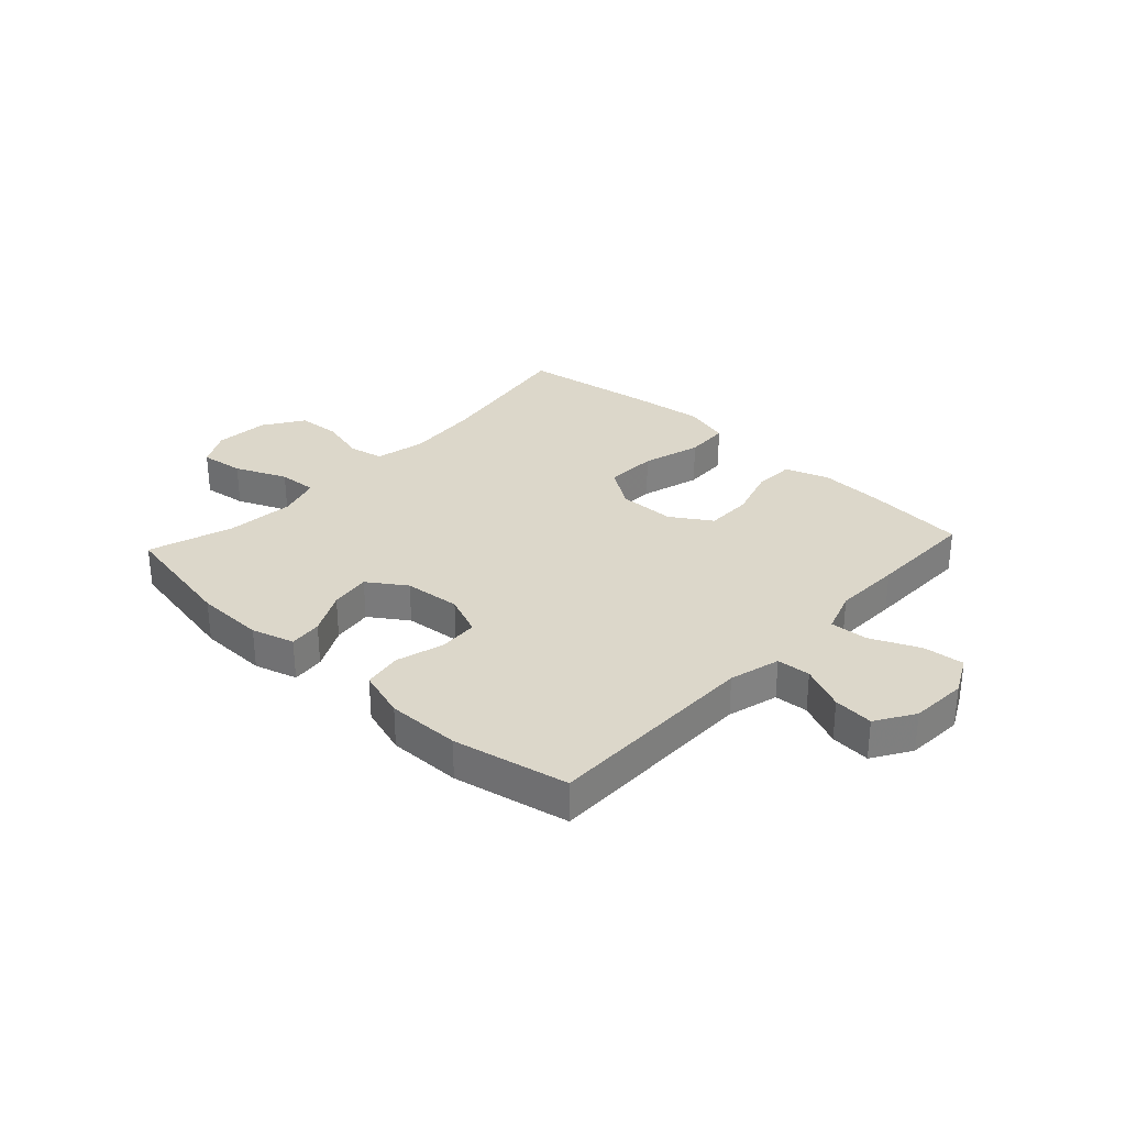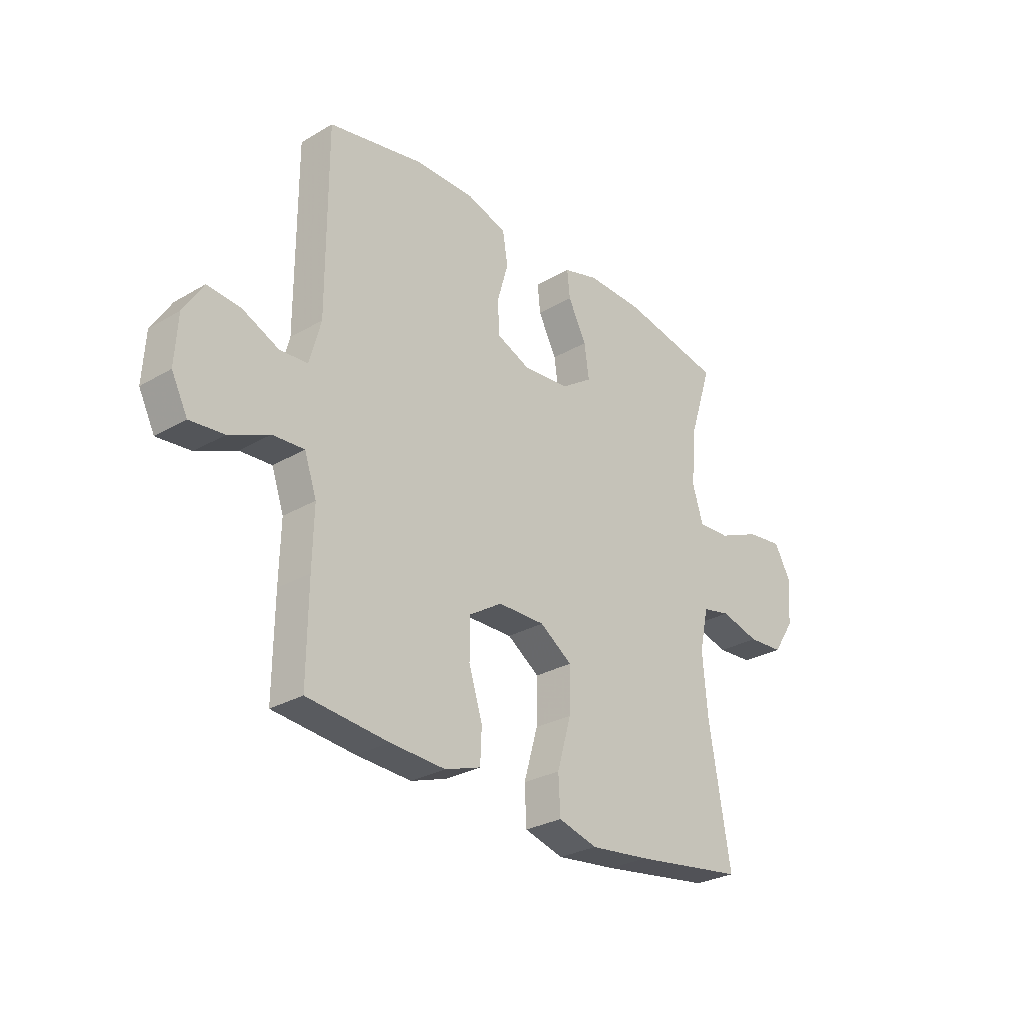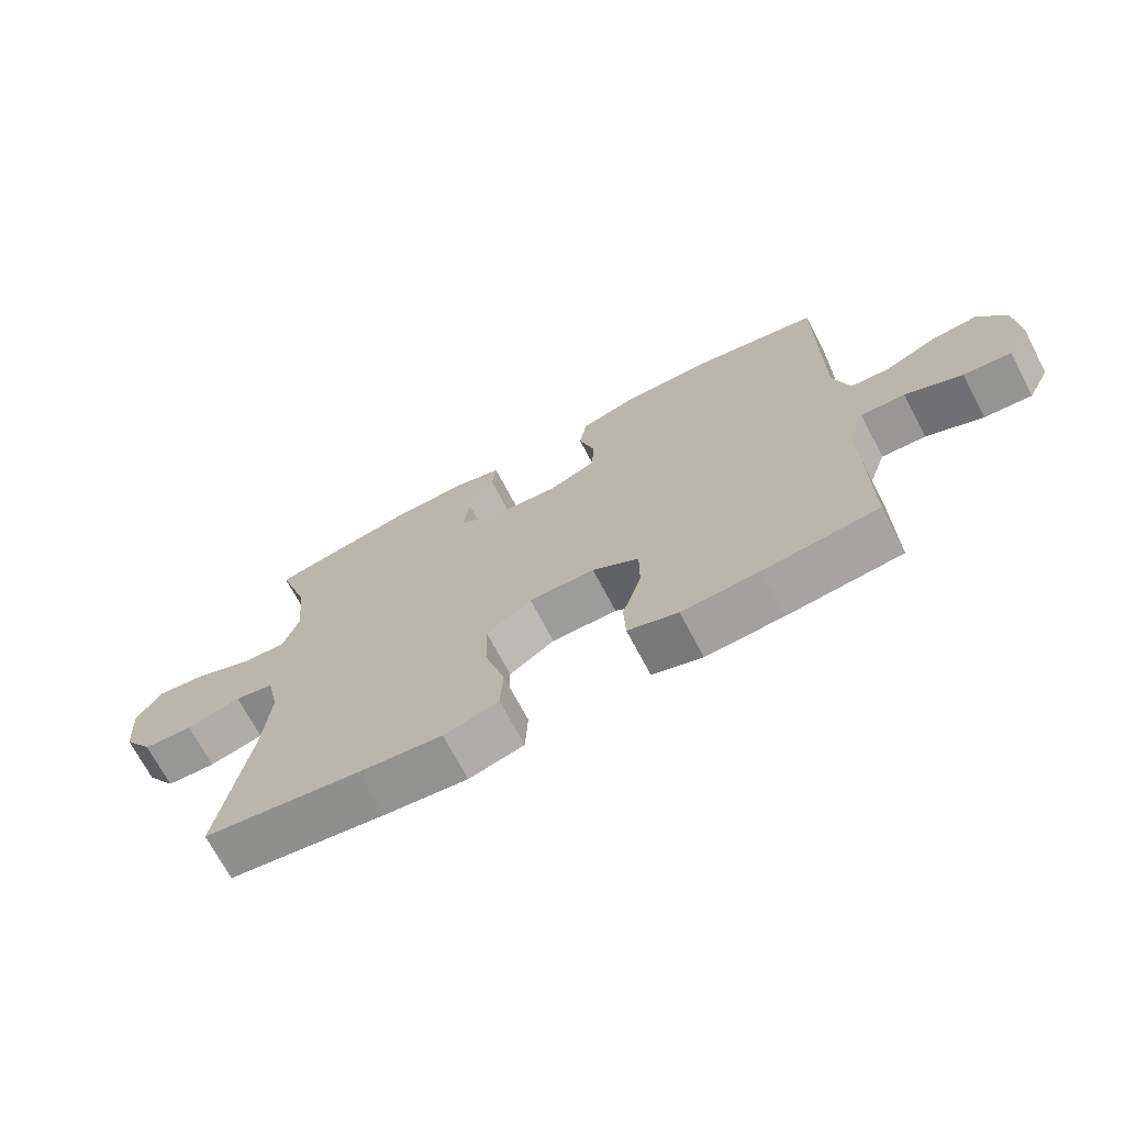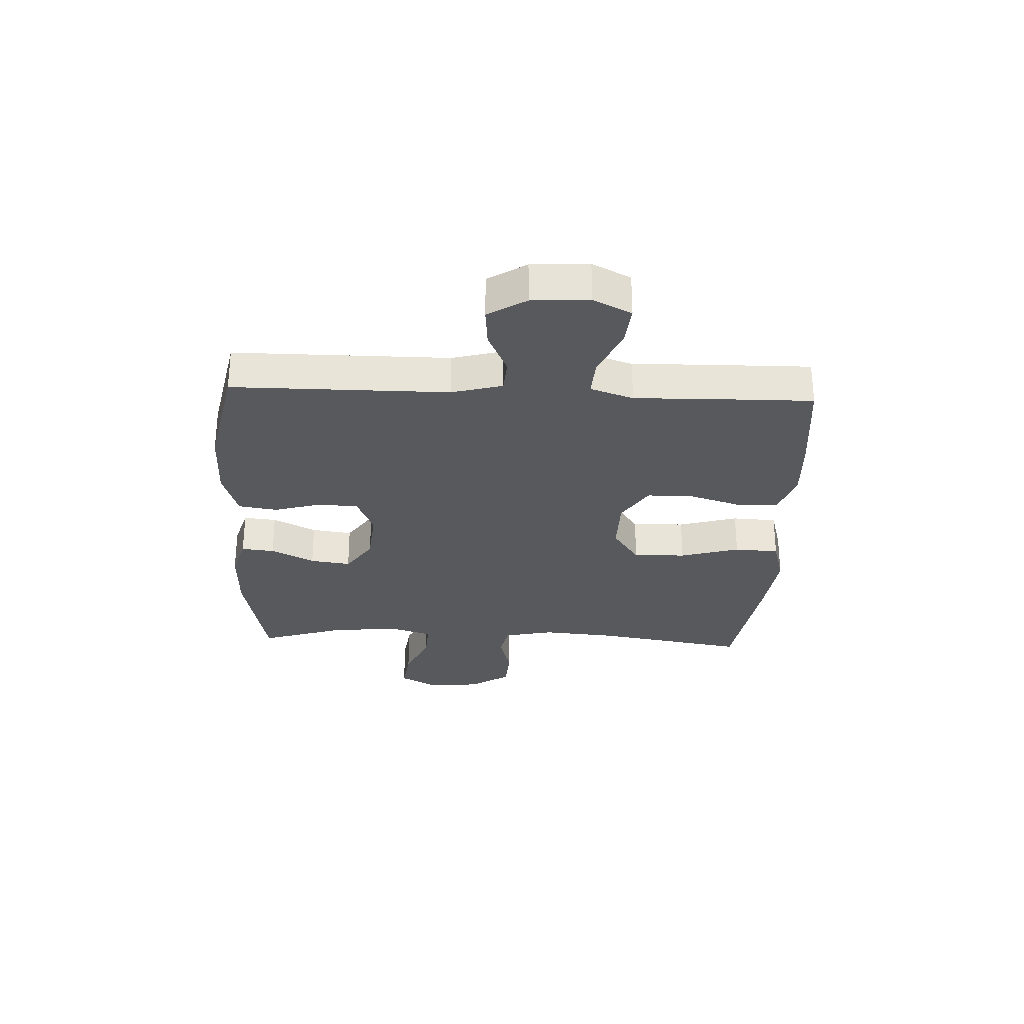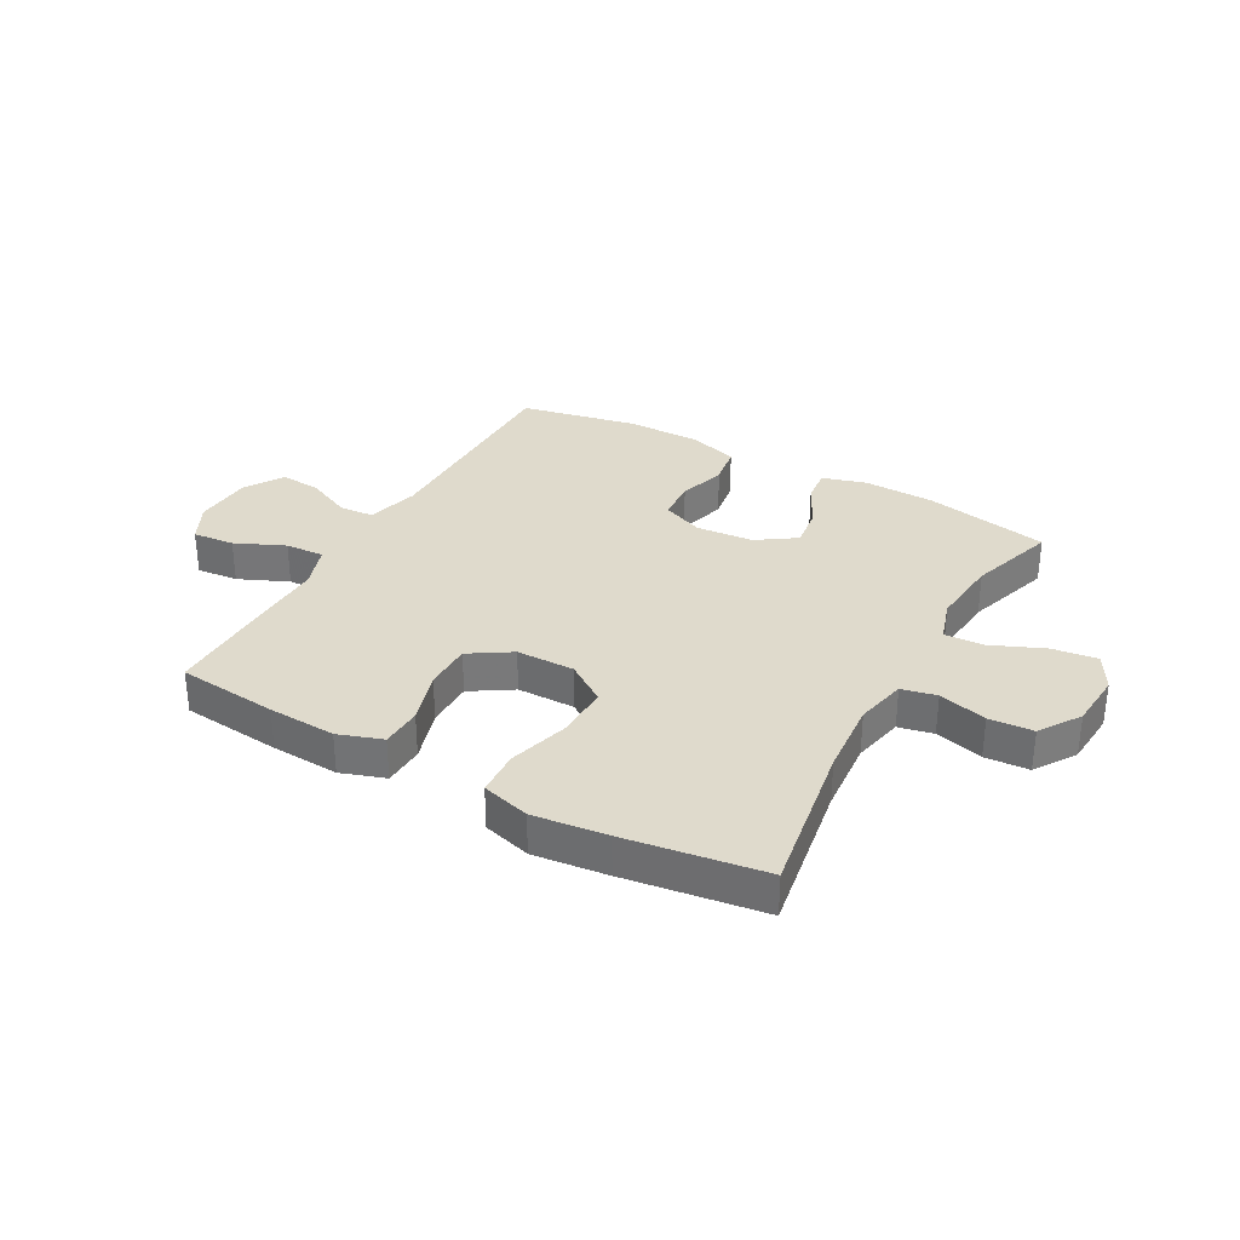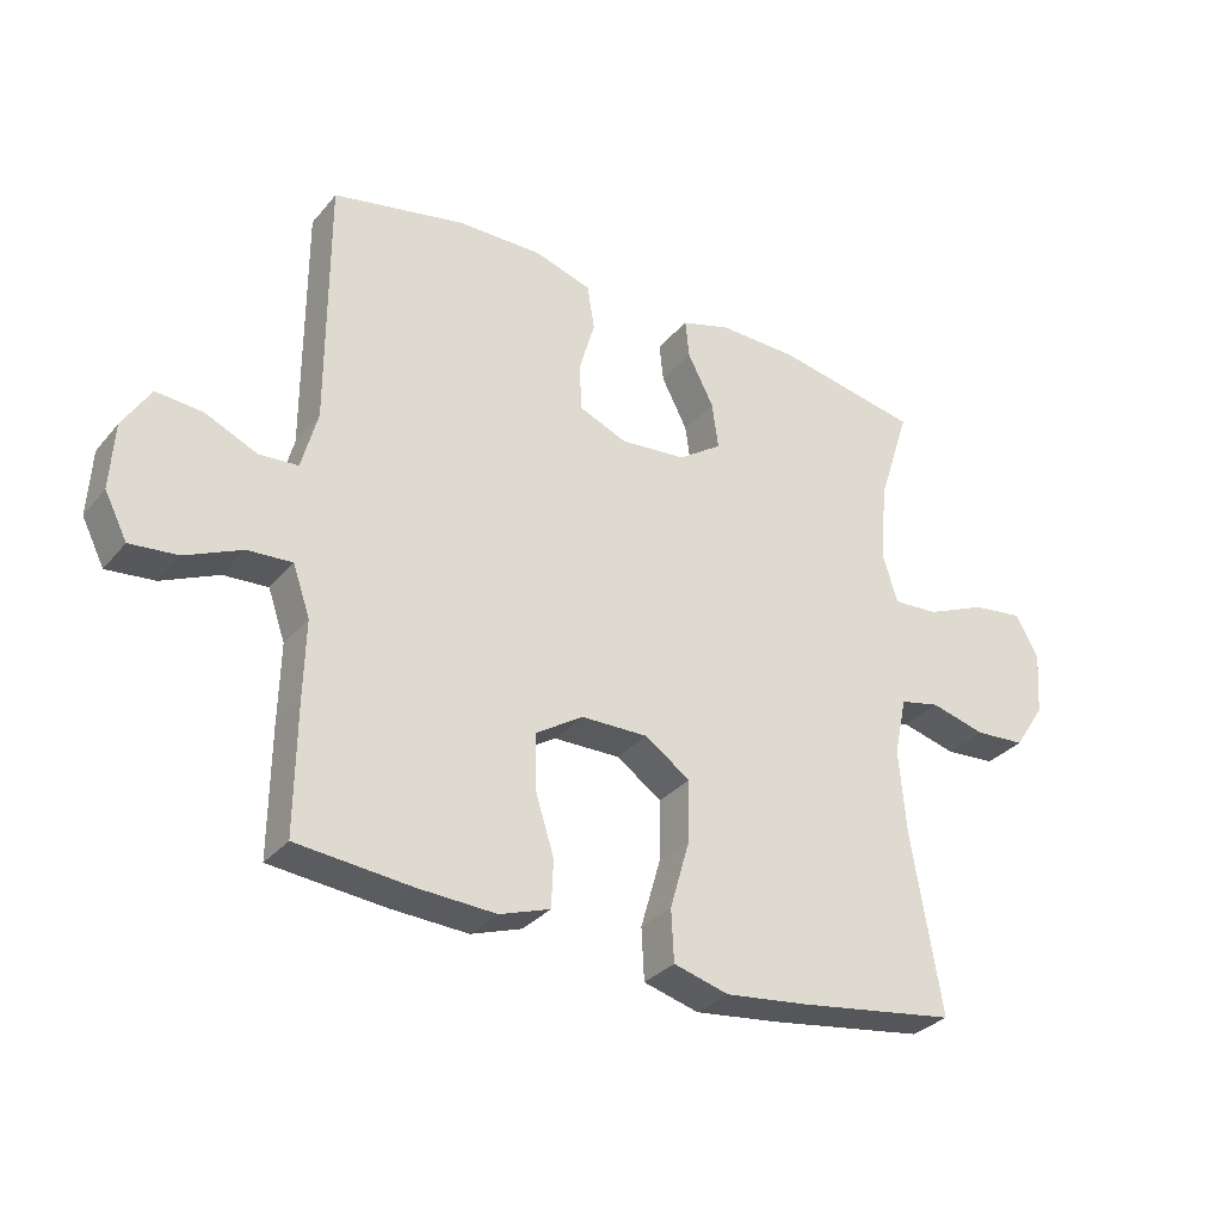
<metadata>
{"format":"obj","ext":"obj","renderer":"f3d","projection":"perspective","resolution":1024,"background":"white","views":[{"elev":30.5,"azim":42.8,"up":"+Y"},{"elev":-28.5,"azim":131.4,"up":"+Z"},{"elev":-70.3,"azim":27.7,"up":"+Z"},{"elev":-29.0,"azim":87.5,"up":"+Y"},{"elev":32.5,"azim":-150.9,"up":"+Y"},{"elev":-31.5,"azim":147.3,"up":"+Z"}]}
</metadata>
<code>
v 0.5 0.07 0.5
v 0.5 0.07 0.123
v 0.524 0.07 0.034
v 0.583 0.07 0.03
v 0.661 0.07 0.065
v 0.731 0.07 0.071
v 0.773 0.07 0.004
v 0.779 0.07 -0.096
v 0.745 0.07 -0.163
v 0.673 0.07 -0.156
v 0.588 0.07 -0.118
v 0.521 0.07 -0.114
v 0.495 0.07 -0.189
v 0.498 0.07 -0.309
v 0.5 0.07 -0.5
v 0.327 0.07 -0.517
v 0.21 0.07 -0.523
v 0.134 0.07 -0.497
v 0.131 0.07 -0.426
v 0.16 0.07 -0.334
v 0.16 0.07 -0.252
v 0.089 0.07 -0.207
v -0.011 0.07 -0.206
v -0.08 0.07 -0.253
v -0.078 0.07 -0.345
v -0.048 0.07 -0.449
v -0.052 0.07 -0.527
v -0.135 0.07 -0.55
v -0.262 0.07 -0.535
v -0.5 0.07 -0.5
v -0.455 0.07 -0.232
v -0.444 0.07 -0.103
v -0.463 0.07 -0.015
v -0.523 0.07 -0.002
v -0.606 0.07 -0.024
v -0.682 0.07 -0.019
v -0.728 0.07 0.051
v -0.735 0.07 0.147
v -0.7 0.07 0.21
v -0.623 0.07 0.2
v -0.532 0.07 0.161
v -0.464 0.07 0.157
v -0.441 0.07 0.231
v -0.452 0.07 0.351
v -0.5 0.07 0.5
v -0.284 0.07 0.542
v -0.163 0.07 0.545
v -0.088 0.07 0.523
v -0.094 0.07 0.465
v -0.133 0.07 0.389
v -0.143 0.07 0.318
v -0.077 0.07 0.273
v 0.022 0.07 0.264
v 0.094 0.07 0.294
v 0.098 0.07 0.364
v 0.074 0.07 0.447
v 0.085 0.07 0.515
v 0.171 0.07 0.542
v 0.299 0.07 0.541
v 0.5 0 0.5
v 0.5 0 0.123
v 0.524 0 0.034
v 0.583 0 0.03
v 0.661 0 0.065
v 0.731 0 0.071
v 0.773 0 0.004
v 0.779 0 -0.096
v 0.745 0 -0.163
v 0.673 0 -0.156
v 0.588 0 -0.118
v 0.521 0 -0.114
v 0.495 0 -0.189
v 0.498 0 -0.309
v 0.5 0 -0.5
v 0.327 0 -0.517
v 0.21 0 -0.523
v 0.134 0 -0.497
v 0.131 0 -0.426
v 0.16 0 -0.334
v 0.16 0 -0.252
v 0.089 0 -0.207
v -0.011 0 -0.206
v -0.08 0 -0.253
v -0.078 0 -0.345
v -0.048 0 -0.449
v -0.052 0 -0.527
v -0.135 0 -0.55
v -0.262 0 -0.535
v -0.5 0 -0.5
v -0.455 0 -0.232
v -0.444 0 -0.103
v -0.463 0 -0.015
v -0.523 0 -0.002
v -0.606 0 -0.024
v -0.682 0 -0.019
v -0.728 0 0.051
v -0.735 0 0.147
v -0.7 0 0.21
v -0.623 0 0.2
v -0.532 0 0.161
v -0.464 0 0.157
v -0.441 0 0.231
v -0.452 0 0.351
v -0.5 0 0.5
v -0.284 0 0.542
v -0.163 0 0.545
v -0.088 0 0.523
v -0.094 0 0.465
v -0.133 0 0.389
v -0.143 0 0.318
v -0.077 0 0.273
v 0.022 0 0.264
v 0.094 0 0.294
v 0.098 0 0.364
v 0.074 0 0.447
v 0.085 0 0.515
v 0.171 0 0.542
v 0.299 0 0.541
f 58 59 1 2
f 55 56 57 58
f 54 55 58 2
f 53 54 2 3
f 52 53 3
f 47 48 49 50
f 47 50 51
f 44 45 46 47
f 43 44 47 51
f 42 43 51 52
f 38 39 40 41
f 38 41 42
f 37 38 42
f 34 35 36 37
f 33 34 37 42
f 32 33 42 52
f 28 29 30 31
f 25 26 27 28
f 24 25 28 31
f 23 24 31 32
f 17 18 19 20
f 17 20 21
f 16 17 21
f 13 14 15 16
f 12 13 16 21
f 8 9 10 11
f 8 11 12
f 7 8 12
f 4 5 6 7
f 3 4 7 12
f 22 23 32 52
f 21 22 52
f 3 12 21 52
f 61 60 118 117
f 117 116 115 114
f 61 117 114 113
f 62 61 113 112
f 62 112 111
f 109 108 107 106
f 110 109 106
f 106 105 104 103
f 110 106 103 102
f 111 110 102 101
f 100 99 98 97
f 101 100 97
f 101 97 96
f 96 95 94 93
f 101 96 93 92
f 111 101 92 91
f 90 89 88 87
f 87 86 85 84
f 90 87 84 83
f 91 90 83 82
f 79 78 77 76
f 80 79 76
f 80 76 75
f 75 74 73 72
f 80 75 72 71
f 70 69 68 67
f 71 70 67
f 71 67 66
f 66 65 64 63
f 71 66 63 62
f 111 91 82 81
f 111 81 80
f 111 80 71 62
f 1 60 61 2
f 2 61 62 3
f 3 62 63 4
f 4 63 64 5
f 5 64 65 6
f 6 65 66 7
f 7 66 67 8
f 8 67 68 9
f 9 68 69 10
f 10 69 70 11
f 11 70 71 12
f 12 71 72 13
f 13 72 73 14
f 14 73 74 15
f 15 74 75 16
f 16 75 76 17
f 17 76 77 18
f 18 77 78 19
f 19 78 79 20
f 20 79 80 21
f 21 80 81 22
f 22 81 82 23
f 23 82 83 24
f 24 83 84 25
f 25 84 85 26
f 26 85 86 27
f 27 86 87 28
f 28 87 88 29
f 29 88 89 30
f 30 89 90 31
f 31 90 91 32
f 32 91 92 33
f 33 92 93 34
f 34 93 94 35
f 35 94 95 36
f 36 95 96 37
f 37 96 97 38
f 38 97 98 39
f 39 98 99 40
f 40 99 100 41
f 41 100 101 42
f 42 101 102 43
f 43 102 103 44
f 44 103 104 45
f 45 104 105 46
f 46 105 106 47
f 47 106 107 48
f 48 107 108 49
f 49 108 109 50
f 50 109 110 51
f 51 110 111 52
f 52 111 112 53
f 53 112 113 54
f 54 113 114 55
f 55 114 115 56
f 56 115 116 57
f 57 116 117 58
f 58 117 118 59
f 59 118 60 1

</code>
